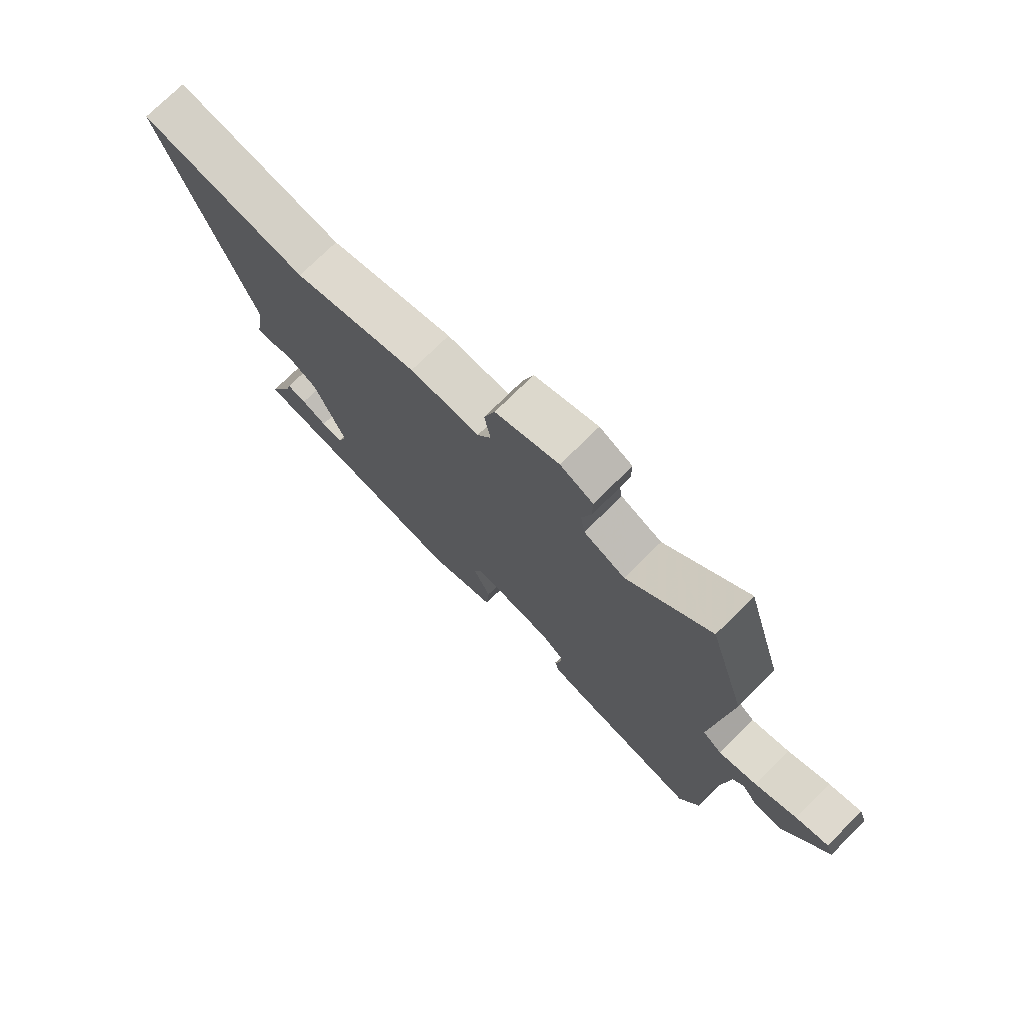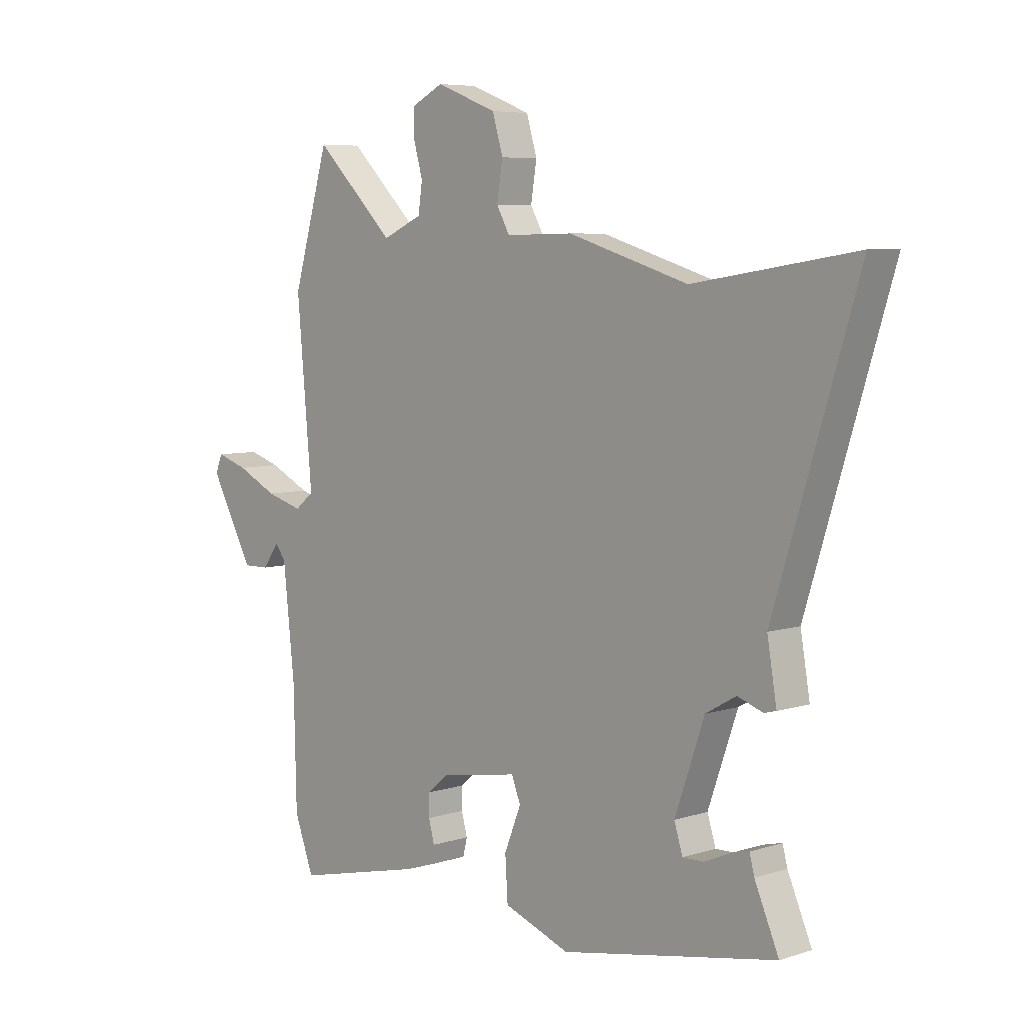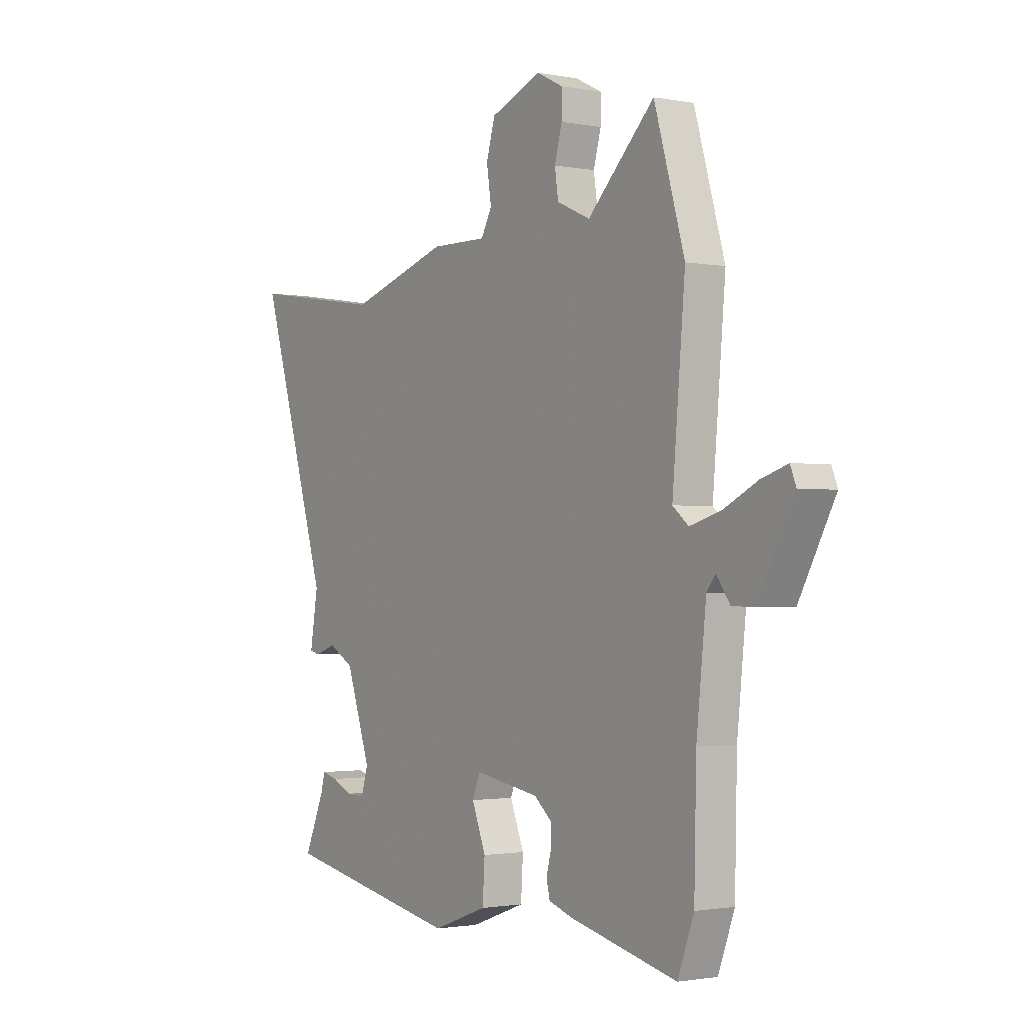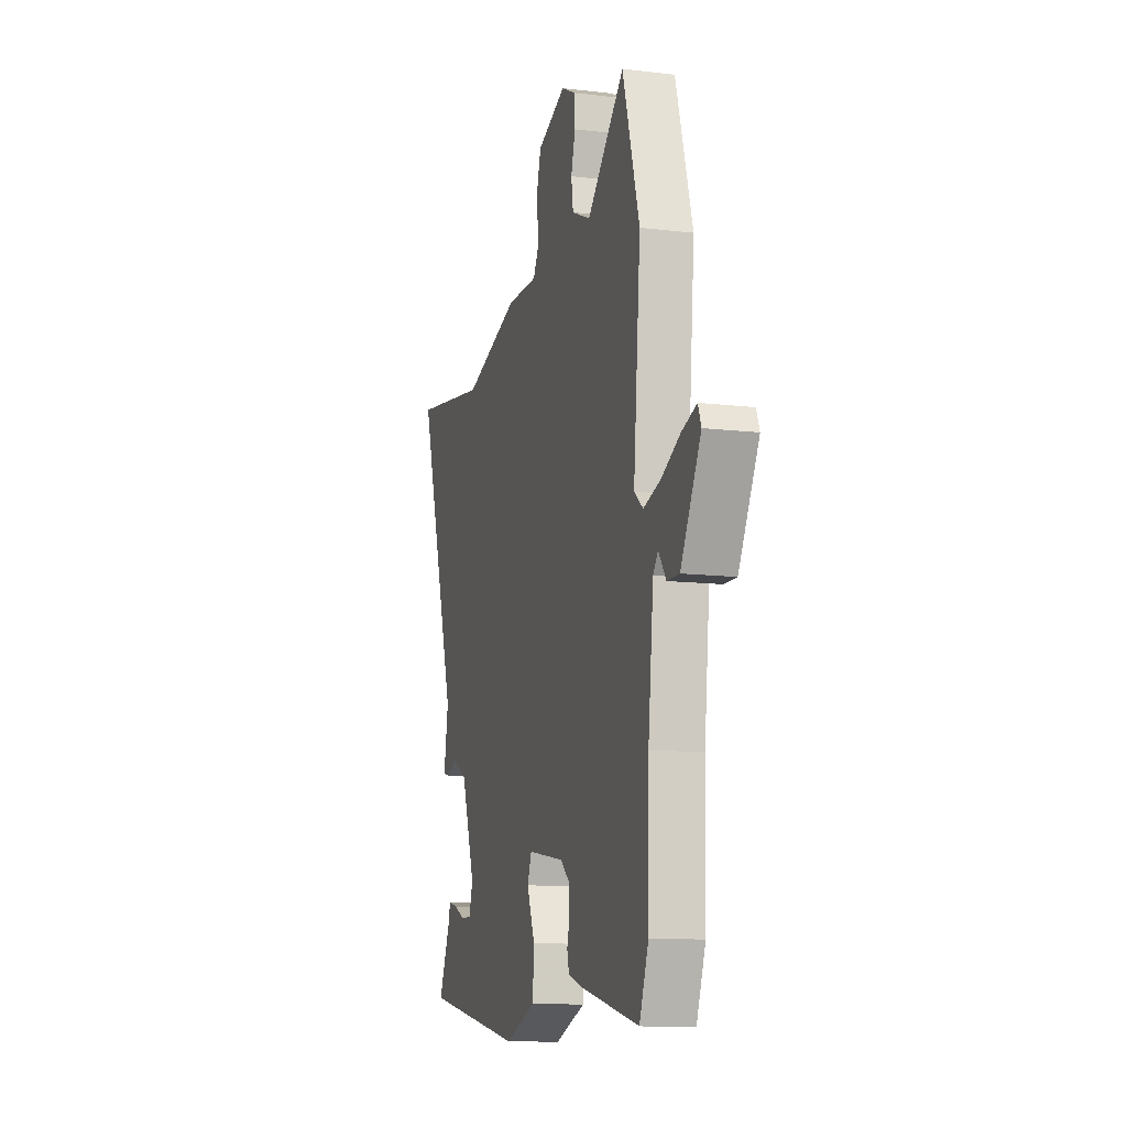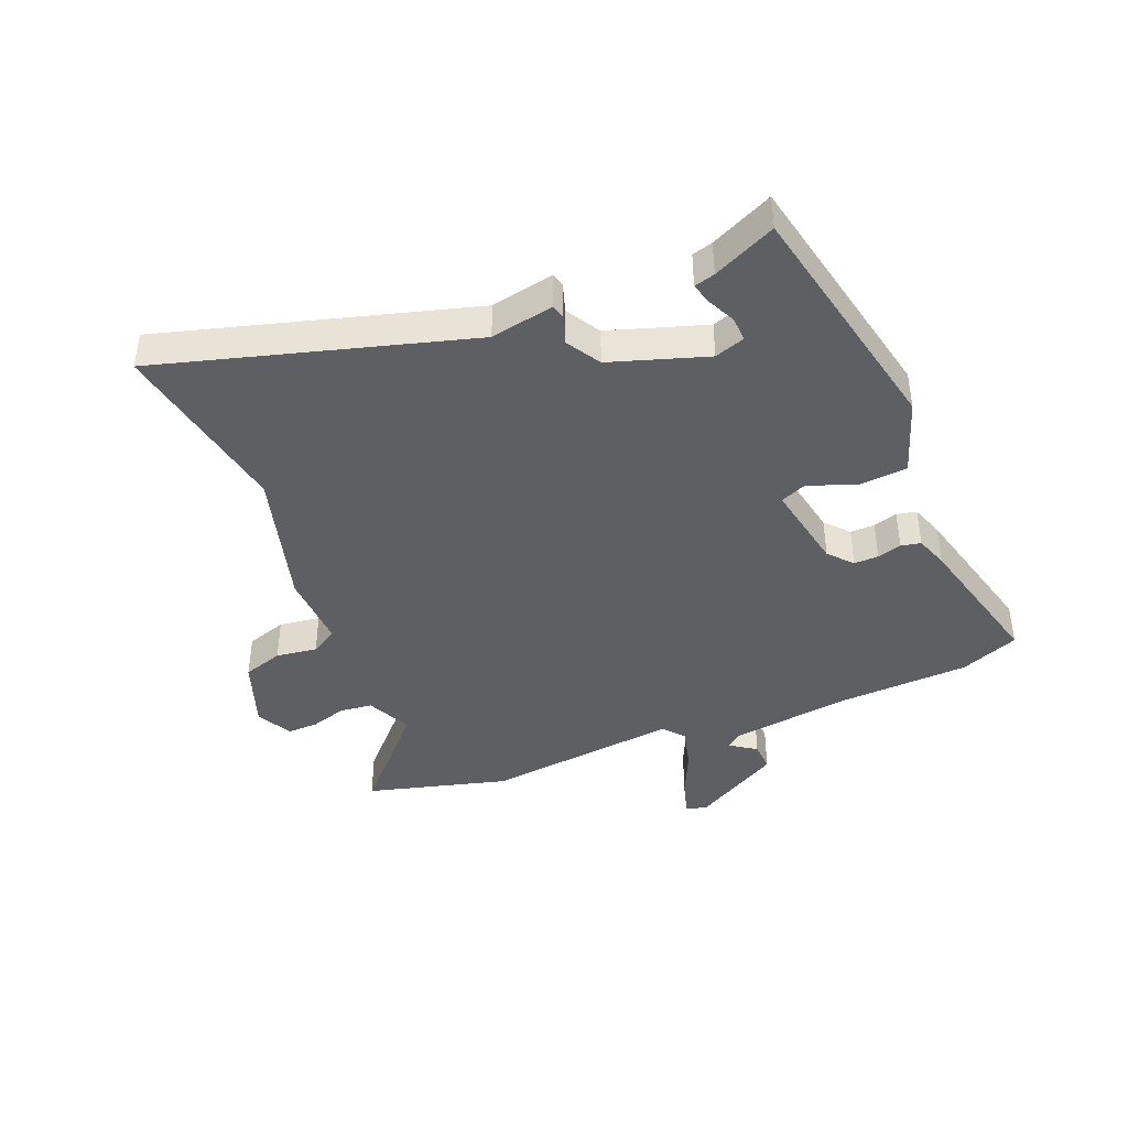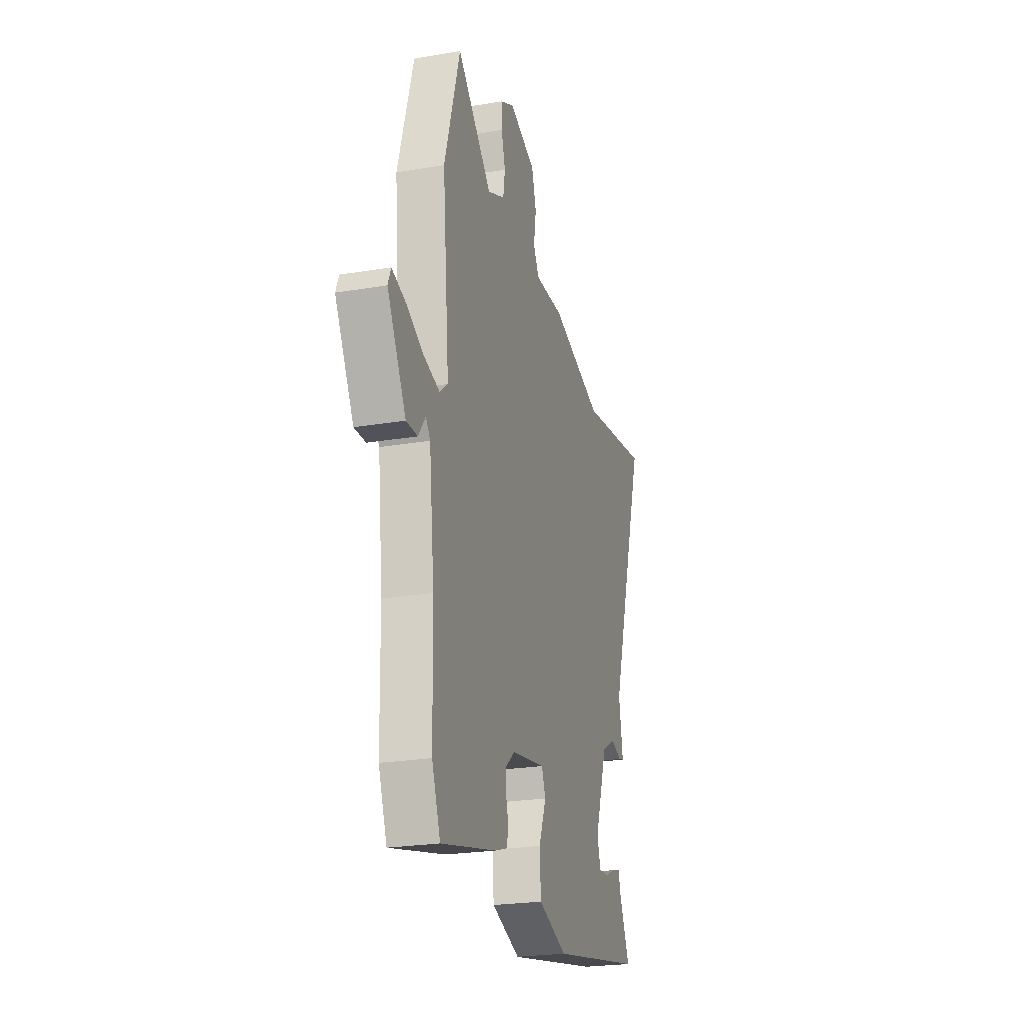
<metadata>
{"format":"obj","ext":"obj","renderer":"f3d","projection":"perspective","resolution":1024,"background":"white","views":[{"elev":75.1,"azim":-134.7,"up":"+Z"},{"elev":6.3,"azim":46.4,"up":"+Z"},{"elev":-1.5,"azim":-124.1,"up":"+Z"},{"elev":-11.8,"azim":-105.8,"up":"+Z"},{"elev":-41.9,"azim":113.5,"up":"+Y"},{"elev":-23.7,"azim":-74.1,"up":"+Z"}]}
</metadata>
<code>
v 0.518 0.07 -0.439
v 0.107 0.07 -0.516
v -0.019 0.07 -0.47
v -0.024 0.07 -0.39
v 0.008 0.07 -0.31
v -0.009 0.07 -0.266
v -0.158 0.07 -0.291
v -0.198 0.07 -0.325
v -0.198 0.07 -0.366
v -0.187 0.07 -0.407
v -0.195 0.07 -0.44
v -0.25 0.07 -0.458
v -0.494 0.07 -0.515
v -0.531 0.07 -0.416
v -0.536 0.07 -0.197
v -0.558 0.07 0.008
v -0.578 0.07 0.034
v -0.609 0.07 -0.009
v -0.659 0.07 -0.01
v -0.741 0.07 0.141
v -0.728 0.07 0.174
v -0.668 0.07 0.155
v -0.591 0.07 0.117
v -0.521 0.07 0.097
v -0.485 0.07 0.126
v -0.514 0.07 0.453
v -0.445 0.07 0.688
v -0.293 0.07 0.539
v -0.217 0.07 0.573
v -0.209 0.07 0.627
v -0.226 0.07 0.688
v -0.226 0.07 0.74
v -0.166 0.07 0.77
v -0.05 0.07 0.725
v -0.03 0.07 0.657
v -0.041 0.07 0.588
v -0.016 0.07 0.543
v 0.112 0.07 0.545
v 0.341 0.07 0.475
v 0.649 0.07 0.523
v 0.49 0.07 0.01
v 0.508 0.07 -0.096
v 0.485 0.07 -0.102
v 0.437 0.07 -0.085
v 0.379 0.07 -0.118
v 0.323 0.07 -0.278
v 0.339 0.07 -0.329
v 0.38 0.07 -0.328
v 0.427 0.07 -0.307
v 0.463 0.07 -0.298
v 0.472 0.07 -0.333
v 0.518 0 -0.439
v 0.107 0 -0.516
v -0.019 0 -0.47
v -0.024 0 -0.39
v 0.008 0 -0.31
v -0.009 0 -0.266
v -0.158 0 -0.291
v -0.198 0 -0.325
v -0.198 0 -0.366
v -0.187 0 -0.407
v -0.195 0 -0.44
v -0.25 0 -0.458
v -0.494 0 -0.515
v -0.531 0 -0.416
v -0.536 0 -0.197
v -0.558 0 0.008
v -0.578 0 0.034
v -0.609 0 -0.009
v -0.659 0 -0.01
v -0.741 0 0.141
v -0.728 0 0.174
v -0.668 0 0.155
v -0.591 0 0.117
v -0.521 0 0.097
v -0.485 0 0.126
v -0.514 0 0.453
v -0.445 0 0.688
v -0.293 0 0.539
v -0.217 0 0.573
v -0.209 0 0.627
v -0.226 0 0.688
v -0.226 0 0.74
v -0.166 0 0.77
v -0.05 0 0.725
v -0.03 0 0.657
v -0.041 0 0.588
v -0.016 0 0.543
v 0.112 0 0.545
v 0.341 0 0.475
v 0.649 0 0.523
v 0.49 0 0.01
v 0.508 0 -0.096
v 0.485 0 -0.102
v 0.437 0 -0.085
v 0.379 0 -0.118
v 0.323 0 -0.278
v 0.339 0 -0.329
v 0.38 0 -0.328
v 0.427 0 -0.307
v 0.463 0 -0.298
v 0.472 0 -0.333
f 48 49 50 51
f 2 3 4
f 1 2 4
f 51 1 4
f 48 51 4
f 47 48 4
f 46 47 4 5
f 45 46 5 6
f 44 45 6 7
f 41 42 43 44
f 41 44 7
f 40 41 7
f 39 40 7
f 39 7 8
f 38 39 8
f 37 38 8
f 36 37 8
f 34 35 36
f 33 34 36
f 32 33 36
f 31 32 36
f 30 31 36
f 29 30 36 8
f 28 29 8 9
f 27 28 9
f 26 27 9
f 25 26 9
f 13 14 15
f 12 13 15
f 11 12 15
f 10 11 15
f 9 10 15
f 25 9 15
f 24 25 15
f 21 22 23
f 20 21 23
f 19 20 23
f 18 19 23
f 17 18 23
f 16 17 23 24
f 15 16 24
f 102 101 100 99
f 55 54 53
f 55 53 52
f 55 52 102
f 55 102 99
f 55 99 98
f 56 55 98 97
f 57 56 97 96
f 58 57 96 95
f 95 94 93 92
f 58 95 92
f 58 92 91
f 58 91 90
f 59 58 90
f 59 90 89
f 59 89 88
f 59 88 87
f 87 86 85
f 87 85 84
f 87 84 83
f 87 83 82
f 87 82 81
f 59 87 81 80
f 60 59 80 79
f 60 79 78
f 60 78 77
f 60 77 76
f 66 65 64
f 66 64 63
f 66 63 62
f 66 62 61
f 66 61 60
f 66 60 76
f 66 76 75
f 74 73 72
f 74 72 71
f 74 71 70
f 74 70 69
f 74 69 68
f 75 74 68 67
f 75 67 66
f 1 52 53 2
f 2 53 54 3
f 3 54 55 4
f 4 55 56 5
f 5 56 57 6
f 6 57 58 7
f 7 58 59 8
f 8 59 60 9
f 9 60 61 10
f 10 61 62 11
f 11 62 63 12
f 12 63 64 13
f 13 64 65 14
f 14 65 66 15
f 15 66 67 16
f 16 67 68 17
f 17 68 69 18
f 18 69 70 19
f 19 70 71 20
f 20 71 72 21
f 21 72 73 22
f 22 73 74 23
f 23 74 75 24
f 24 75 76 25
f 25 76 77 26
f 26 77 78 27
f 27 78 79 28
f 28 79 80 29
f 29 80 81 30
f 30 81 82 31
f 31 82 83 32
f 32 83 84 33
f 33 84 85 34
f 34 85 86 35
f 35 86 87 36
f 36 87 88 37
f 37 88 89 38
f 38 89 90 39
f 39 90 91 40
f 40 91 92 41
f 41 92 93 42
f 42 93 94 43
f 43 94 95 44
f 44 95 96 45
f 45 96 97 46
f 46 97 98 47
f 47 98 99 48
f 48 99 100 49
f 49 100 101 50
f 50 101 102 51
f 51 102 52 1

</code>
